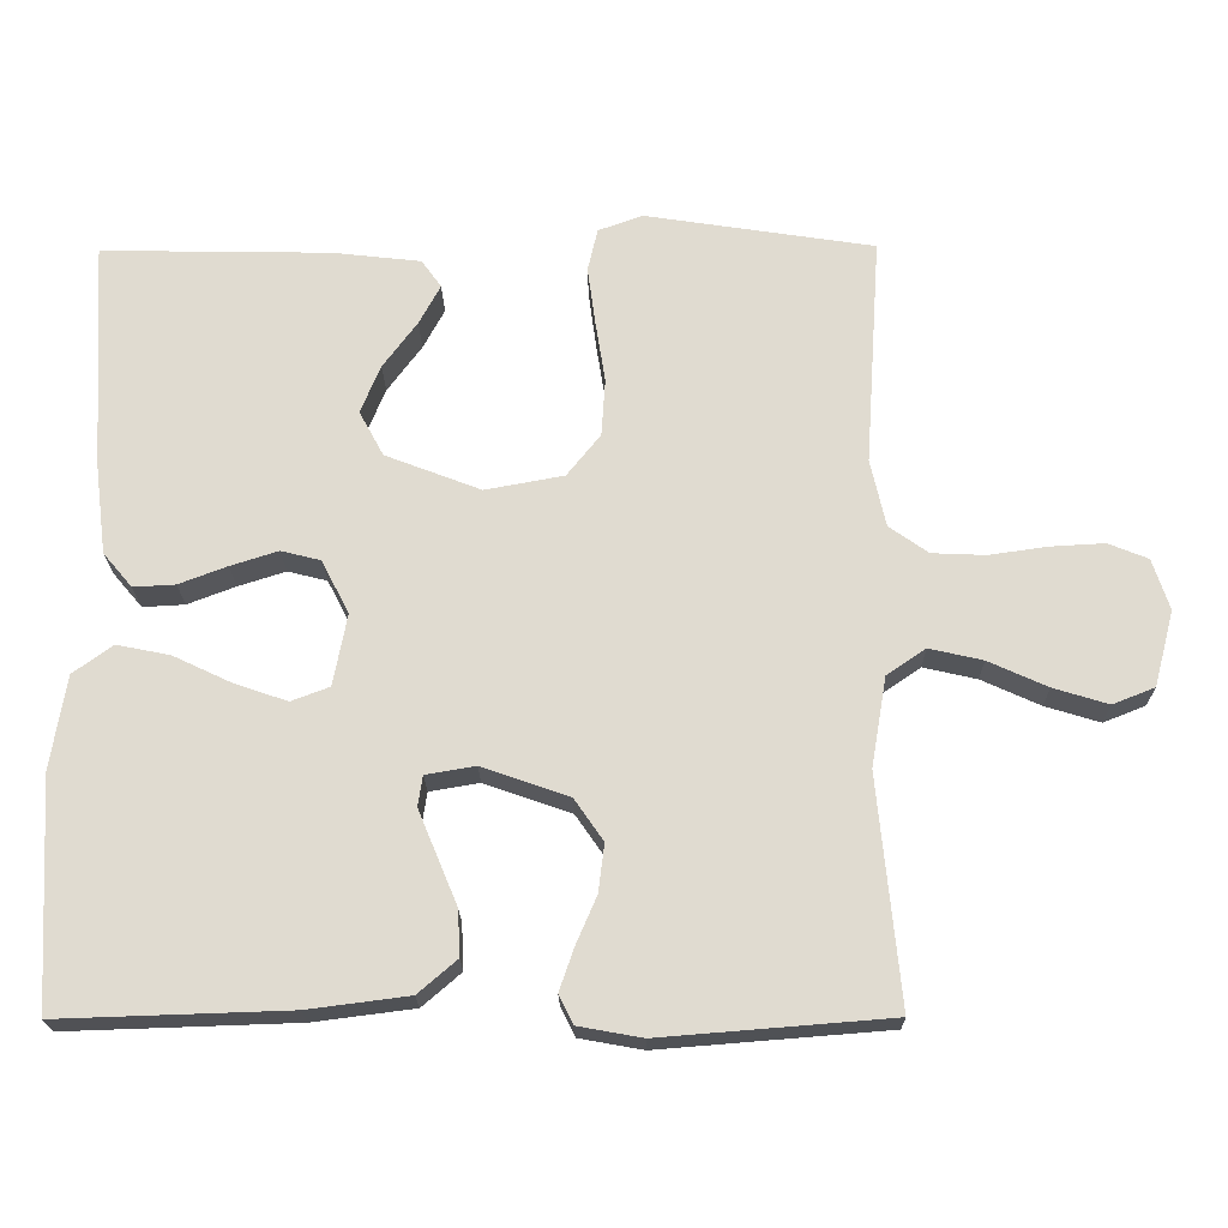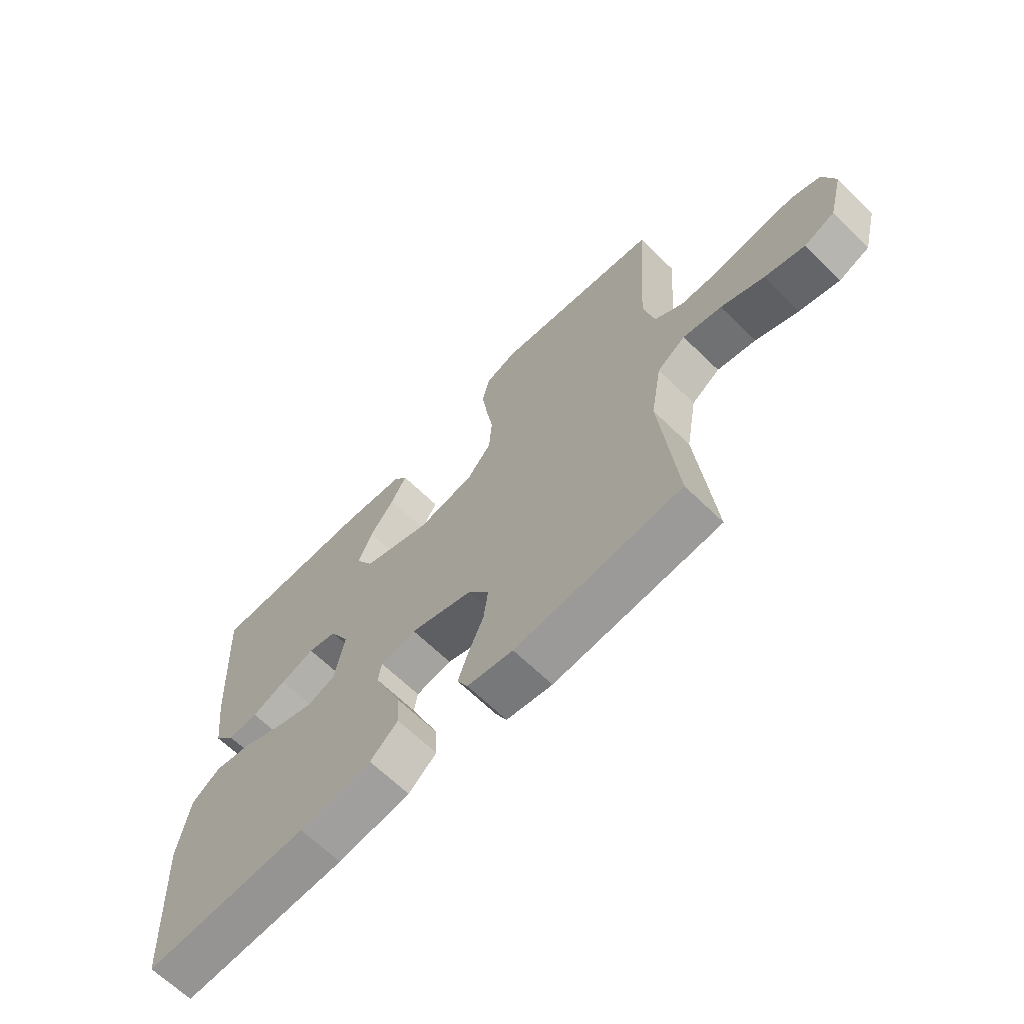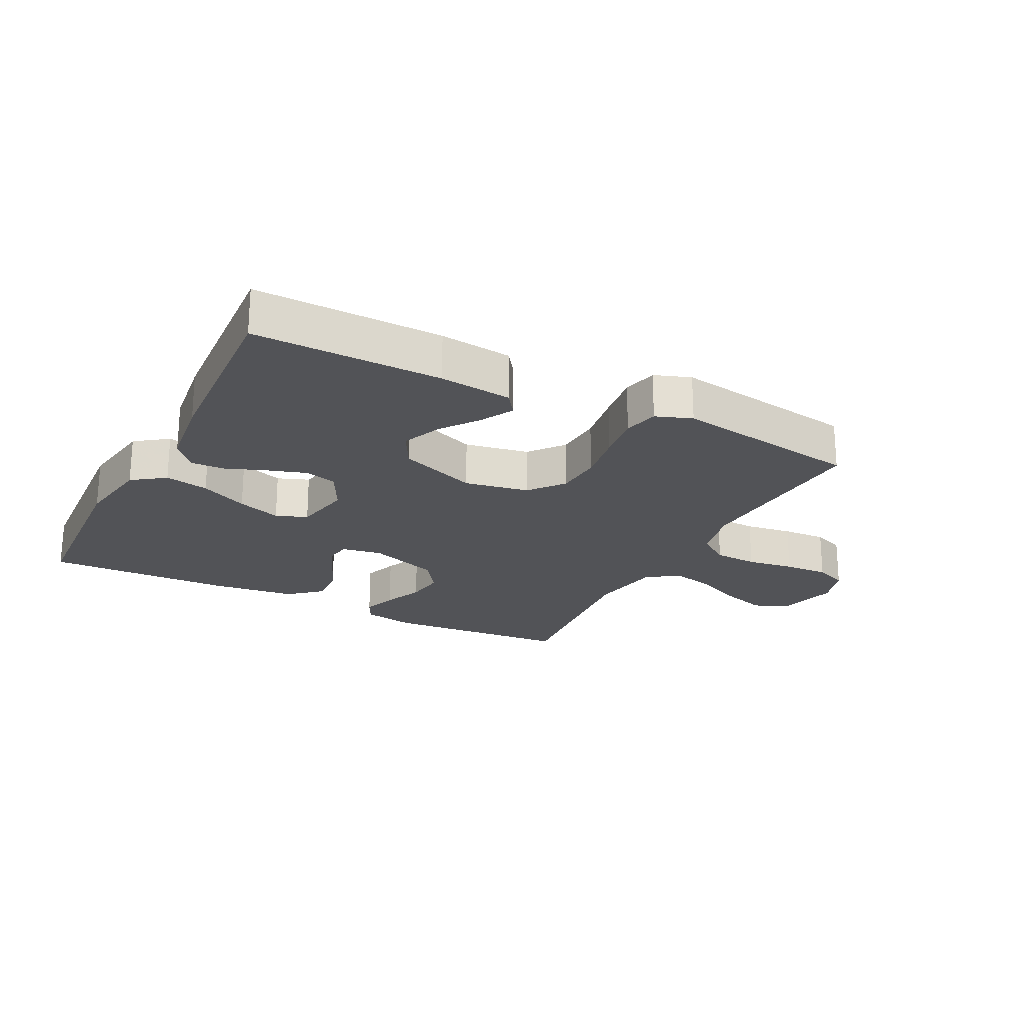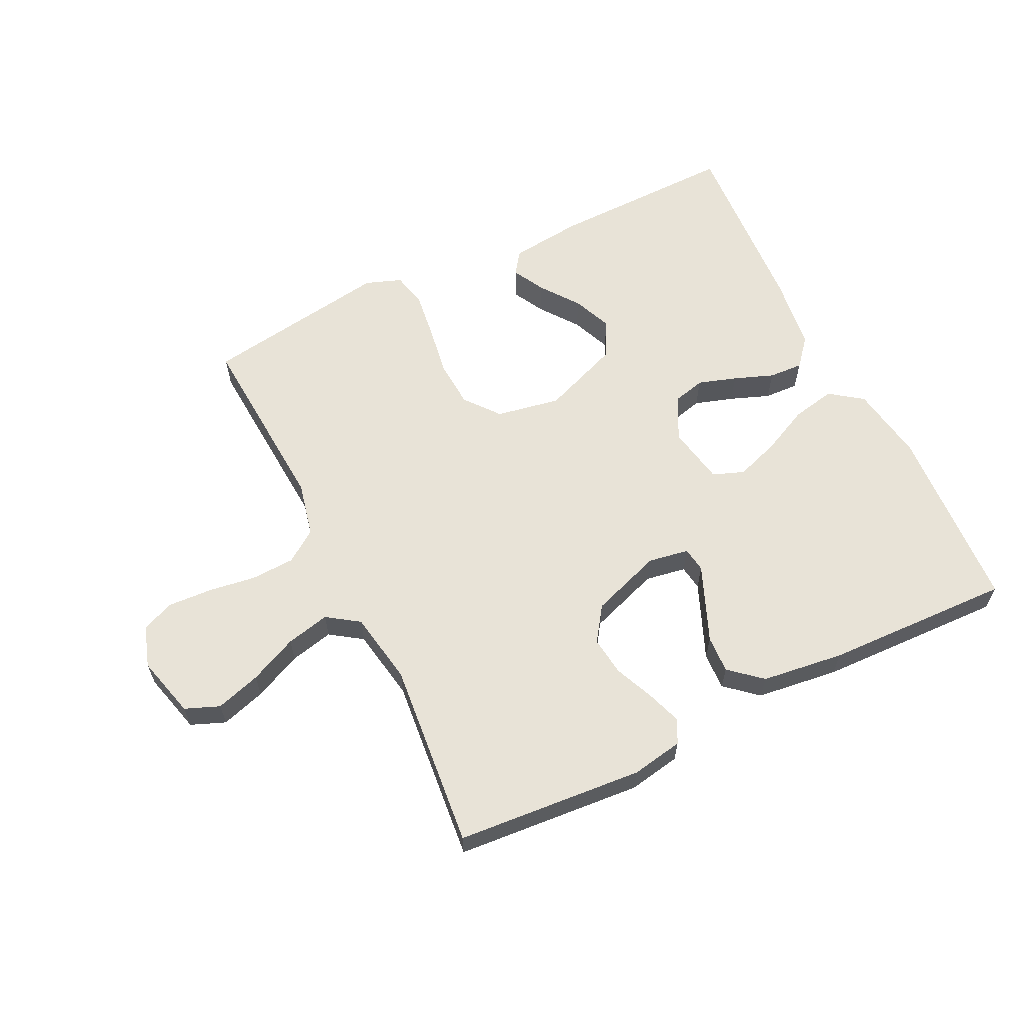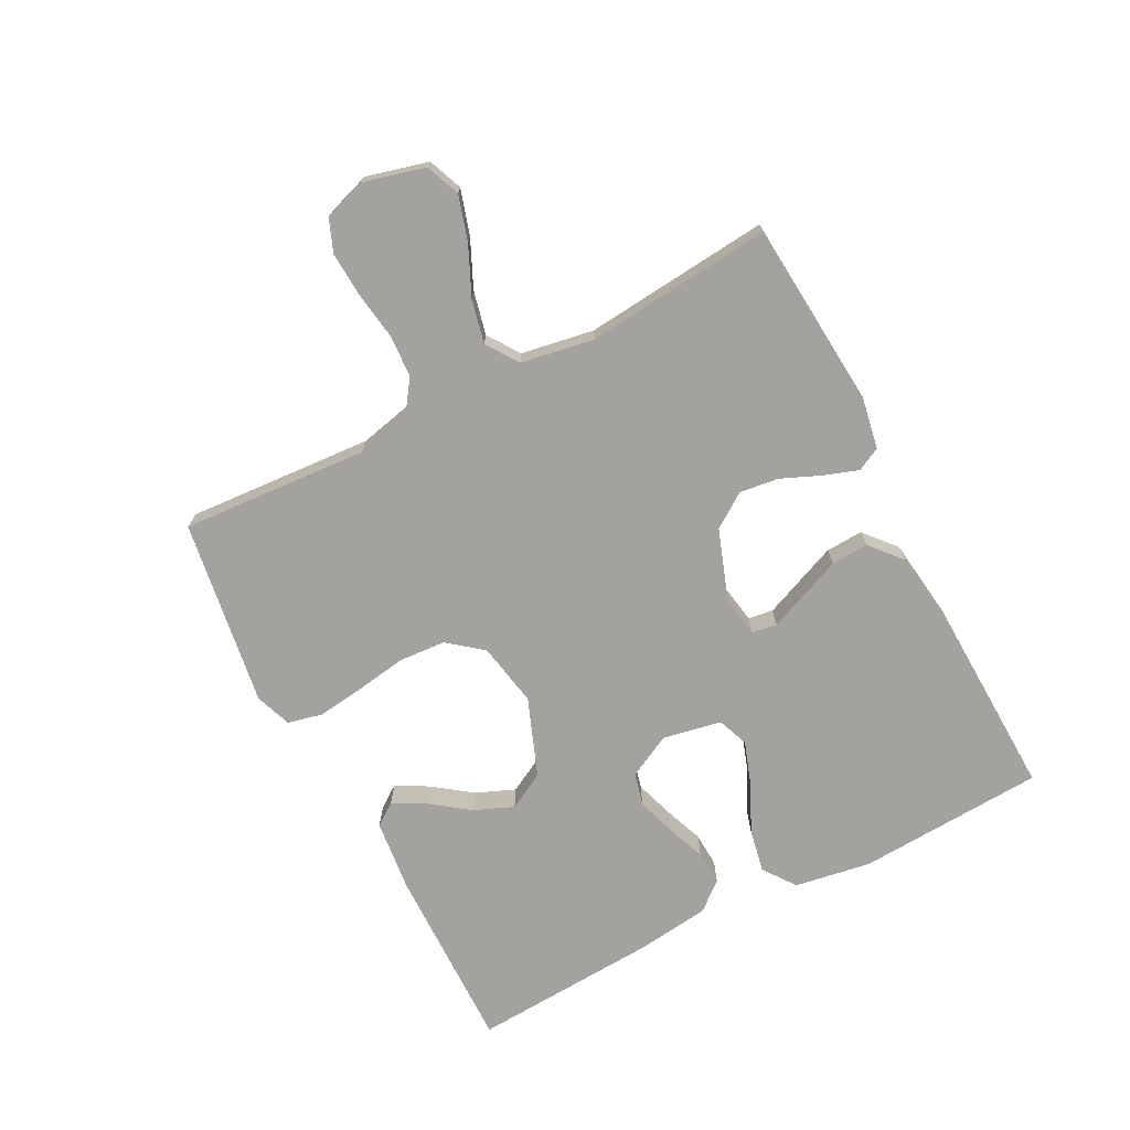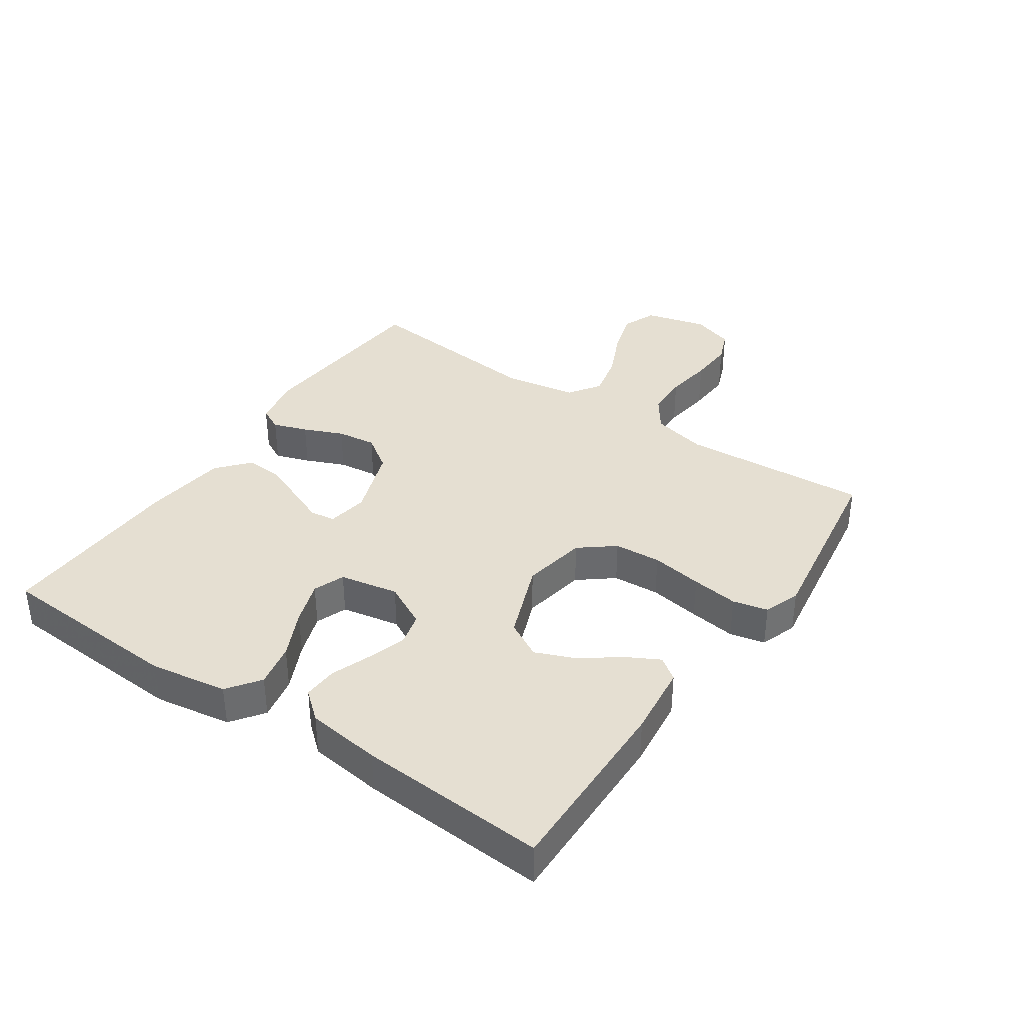
<metadata>
{"format":"obj","ext":"obj","renderer":"f3d","projection":"perspective","resolution":1024,"background":"white","views":[{"elev":-20.4,"azim":0.7,"up":"+Z"},{"elev":-65.7,"azim":45.6,"up":"+Z"},{"elev":-22.4,"azim":-27.1,"up":"+Y"},{"elev":61.6,"azim":153.9,"up":"+Y"},{"elev":-72.4,"azim":117.5,"up":"+Y"},{"elev":37.3,"azim":-55.7,"up":"+Y"}]}
</metadata>
<code>
v -0.5 0.07 -0.5
v -0.517 0.07 -0.2
v -0.497 0.07 -0.077
v -0.445 0.07 -0.039
v -0.375 0.07 -0.053
v -0.299 0.07 -0.089
v -0.229 0.07 -0.113
v -0.179 0.07 -0.094
v -0.161 0.07 0
v -0.197 0.07 0.07
v -0.249 0.07 0.083
v -0.311 0.07 0.063
v -0.374 0.07 0.039
v -0.429 0.07 0.036
v -0.467 0.07 0.081
v -0.482 0.07 0.2
v -0.5 0.07 0.5
v -0.2 0.07 0.495
v -0.084 0.07 0.482
v -0.058 0.07 0.446
v -0.086 0.07 0.394
v -0.131 0.07 0.333
v -0.157 0.07 0.27
v -0.125 0.07 0.211
v 0 0.07 0.163
v 0.103 0.07 0.182
v 0.147 0.07 0.237
v 0.152 0.07 0.312
v 0.139 0.07 0.394
v 0.129 0.07 0.469
v 0.142 0.07 0.525
v 0.2 0.07 0.546
v 0.5 0.07 0.5
v 0.48 0.07 0.2
v 0.5 0.07 0.112
v 0.551 0.07 0.076
v 0.621 0.07 0.073
v 0.697 0.07 0.084
v 0.768 0.07 0.088
v 0.82 0.07 0.067
v 0.842 0.07 0
v 0.816 0.07 -0.099
v 0.761 0.07 -0.121
v 0.689 0.07 -0.099
v 0.612 0.07 -0.064
v 0.542 0.07 -0.048
v 0.491 0.07 -0.083
v 0.471 0.07 -0.2
v 0.5 0.07 -0.5
v 0.2 0.07 -0.524
v 0.117 0.07 -0.509
v 0.098 0.07 -0.471
v 0.117 0.07 -0.416
v 0.144 0.07 -0.353
v 0.152 0.07 -0.29
v 0.114 0.07 -0.235
v 0 0.07 -0.195
v -0.065 0.07 -0.206
v -0.071 0.07 -0.246
v -0.047 0.07 -0.304
v -0.02 0.07 -0.369
v -0.017 0.07 -0.429
v -0.068 0.07 -0.473
v -0.2 0.07 -0.49
v -0.5 0 -0.5
v -0.517 0 -0.2
v -0.497 0 -0.077
v -0.445 0 -0.039
v -0.375 0 -0.053
v -0.299 0 -0.089
v -0.229 0 -0.113
v -0.179 0 -0.094
v -0.161 0 0
v -0.197 0 0.07
v -0.249 0 0.083
v -0.311 0 0.063
v -0.374 0 0.039
v -0.429 0 0.036
v -0.467 0 0.081
v -0.482 0 0.2
v -0.5 0 0.5
v -0.2 0 0.495
v -0.084 0 0.482
v -0.058 0 0.446
v -0.086 0 0.394
v -0.131 0 0.333
v -0.157 0 0.27
v -0.125 0 0.211
v 0 0 0.163
v 0.103 0 0.182
v 0.147 0 0.237
v 0.152 0 0.312
v 0.139 0 0.394
v 0.129 0 0.469
v 0.142 0 0.525
v 0.2 0 0.546
v 0.5 0 0.5
v 0.48 0 0.2
v 0.5 0 0.112
v 0.551 0 0.076
v 0.621 0 0.073
v 0.697 0 0.084
v 0.768 0 0.088
v 0.82 0 0.067
v 0.842 0 0
v 0.816 0 -0.099
v 0.761 0 -0.121
v 0.689 0 -0.099
v 0.612 0 -0.064
v 0.542 0 -0.048
v 0.491 0 -0.083
v 0.471 0 -0.2
v 0.5 0 -0.5
v 0.2 0 -0.524
v 0.117 0 -0.509
v 0.098 0 -0.471
v 0.117 0 -0.416
v 0.144 0 -0.353
v 0.152 0 -0.29
v 0.114 0 -0.235
v 0 0 -0.195
v -0.065 0 -0.206
v -0.071 0 -0.246
v -0.047 0 -0.304
v -0.02 0 -0.369
v -0.017 0 -0.429
v -0.068 0 -0.473
v -0.2 0 -0.49
f 60 61 62 63
f 59 60 63 64
f 58 59 64 1
f 51 52 53 54
f 49 50 51 54
f 48 49 54 55
f 47 48 55 56
f 42 43 44 45
f 42 45 46
f 41 42 46
f 40 41 46
f 37 38 39 40
f 37 40 46
f 36 37 46 47
f 31 32 33 34
f 31 34 35
f 28 29 30 31
f 28 31 35
f 27 28 35 36
f 19 20 21 22
f 19 22 23
f 18 19 23
f 17 18 23
f 16 17 23 24
f 12 13 14 15
f 11 12 15 16
f 10 11 16 24
f 3 4 5 6
f 3 6 7
f 58 1 2 3
f 57 58 3 7
f 26 27 36 47
f 25 26 47 56
f 9 10 24 25
f 8 9 25 56
f 7 8 56 57
f 127 126 125 124
f 128 127 124 123
f 65 128 123 122
f 118 117 116 115
f 118 115 114 113
f 119 118 113 112
f 120 119 112 111
f 109 108 107 106
f 110 109 106
f 110 106 105
f 110 105 104
f 104 103 102 101
f 110 104 101
f 111 110 101 100
f 98 97 96 95
f 99 98 95
f 95 94 93 92
f 99 95 92
f 100 99 92 91
f 86 85 84 83
f 87 86 83
f 87 83 82
f 87 82 81
f 88 87 81 80
f 79 78 77 76
f 80 79 76 75
f 88 80 75 74
f 70 69 68 67
f 71 70 67
f 67 66 65 122
f 71 67 122 121
f 111 100 91 90
f 120 111 90 89
f 89 88 74 73
f 120 89 73 72
f 121 120 72 71
f 1 65 66 2
f 2 66 67 3
f 3 67 68 4
f 4 68 69 5
f 5 69 70 6
f 6 70 71 7
f 7 71 72 8
f 8 72 73 9
f 9 73 74 10
f 10 74 75 11
f 11 75 76 12
f 12 76 77 13
f 13 77 78 14
f 14 78 79 15
f 15 79 80 16
f 16 80 81 17
f 17 81 82 18
f 18 82 83 19
f 19 83 84 20
f 20 84 85 21
f 21 85 86 22
f 22 86 87 23
f 23 87 88 24
f 24 88 89 25
f 25 89 90 26
f 26 90 91 27
f 27 91 92 28
f 28 92 93 29
f 29 93 94 30
f 30 94 95 31
f 31 95 96 32
f 32 96 97 33
f 33 97 98 34
f 34 98 99 35
f 35 99 100 36
f 36 100 101 37
f 37 101 102 38
f 38 102 103 39
f 39 103 104 40
f 40 104 105 41
f 41 105 106 42
f 42 106 107 43
f 43 107 108 44
f 44 108 109 45
f 45 109 110 46
f 46 110 111 47
f 47 111 112 48
f 48 112 113 49
f 49 113 114 50
f 50 114 115 51
f 51 115 116 52
f 52 116 117 53
f 53 117 118 54
f 54 118 119 55
f 55 119 120 56
f 56 120 121 57
f 57 121 122 58
f 58 122 123 59
f 59 123 124 60
f 60 124 125 61
f 61 125 126 62
f 62 126 127 63
f 63 127 128 64
f 64 128 65 1

</code>
